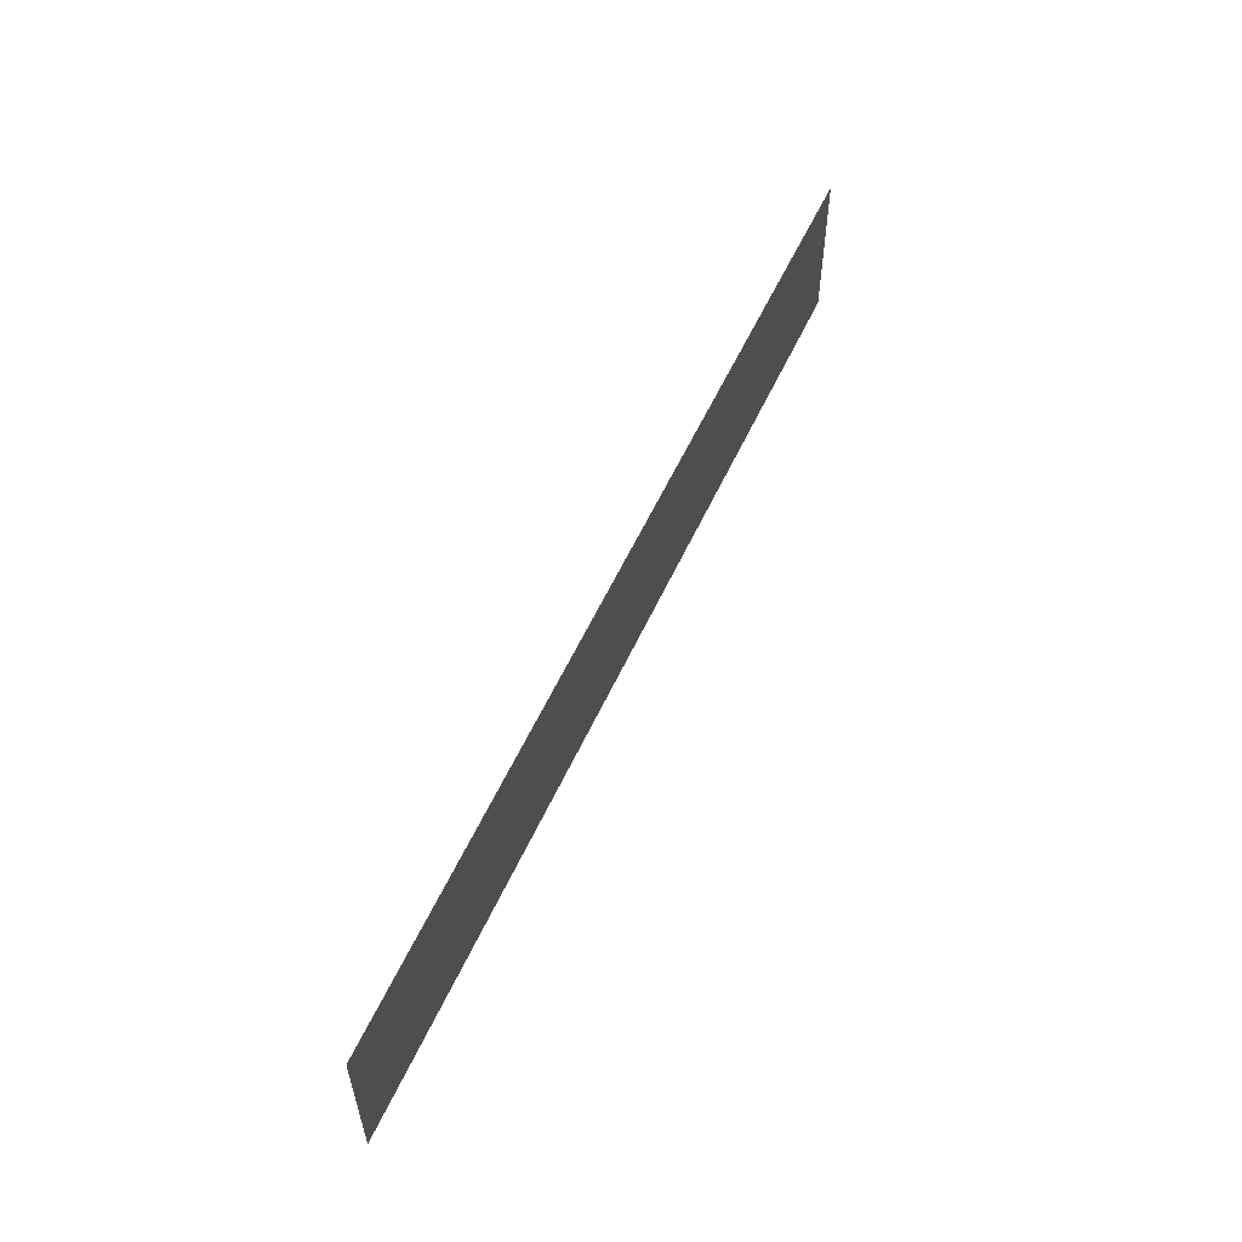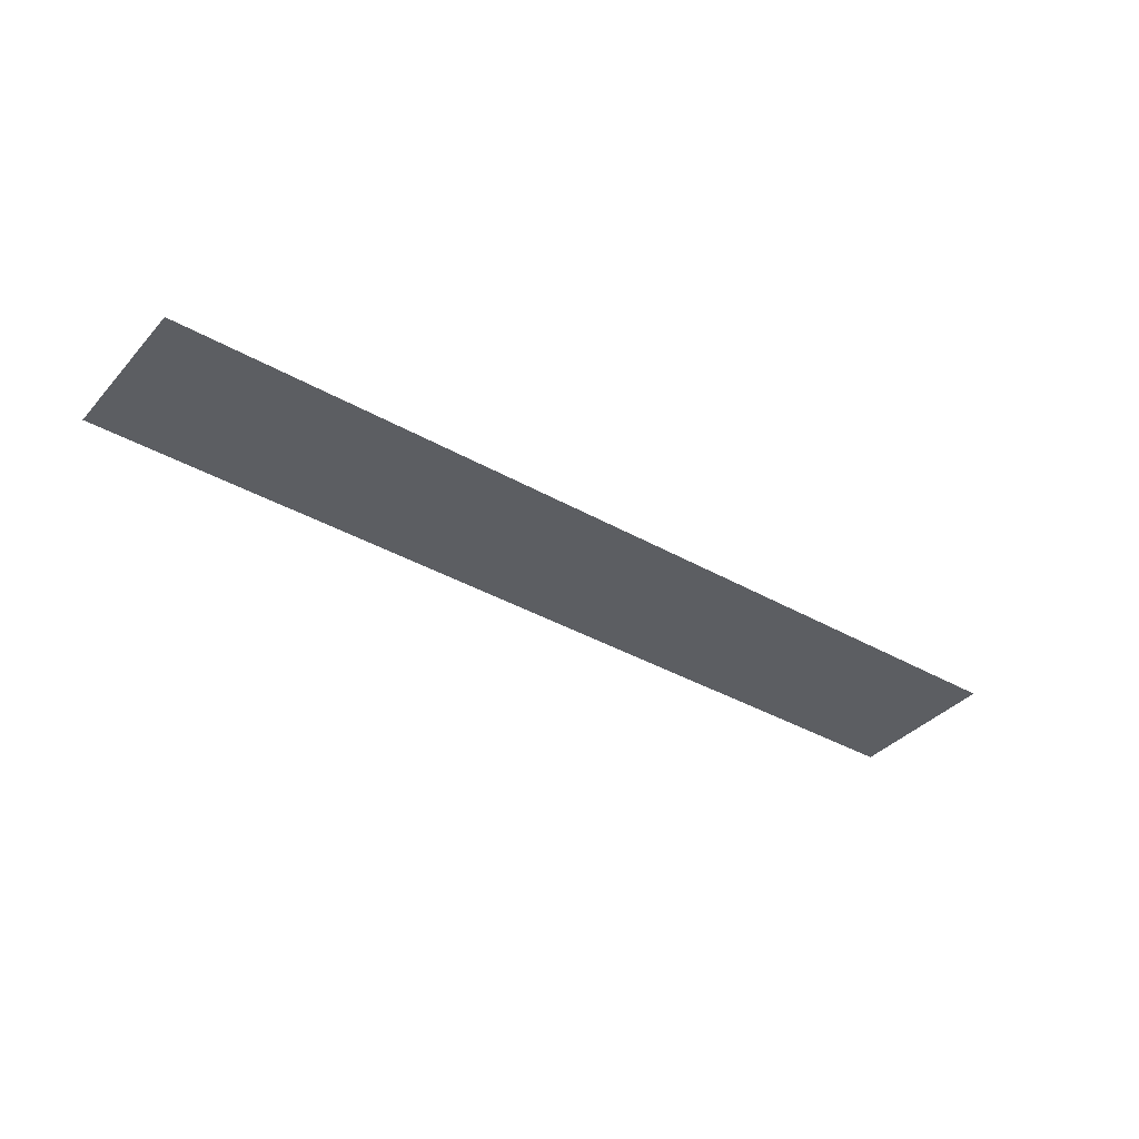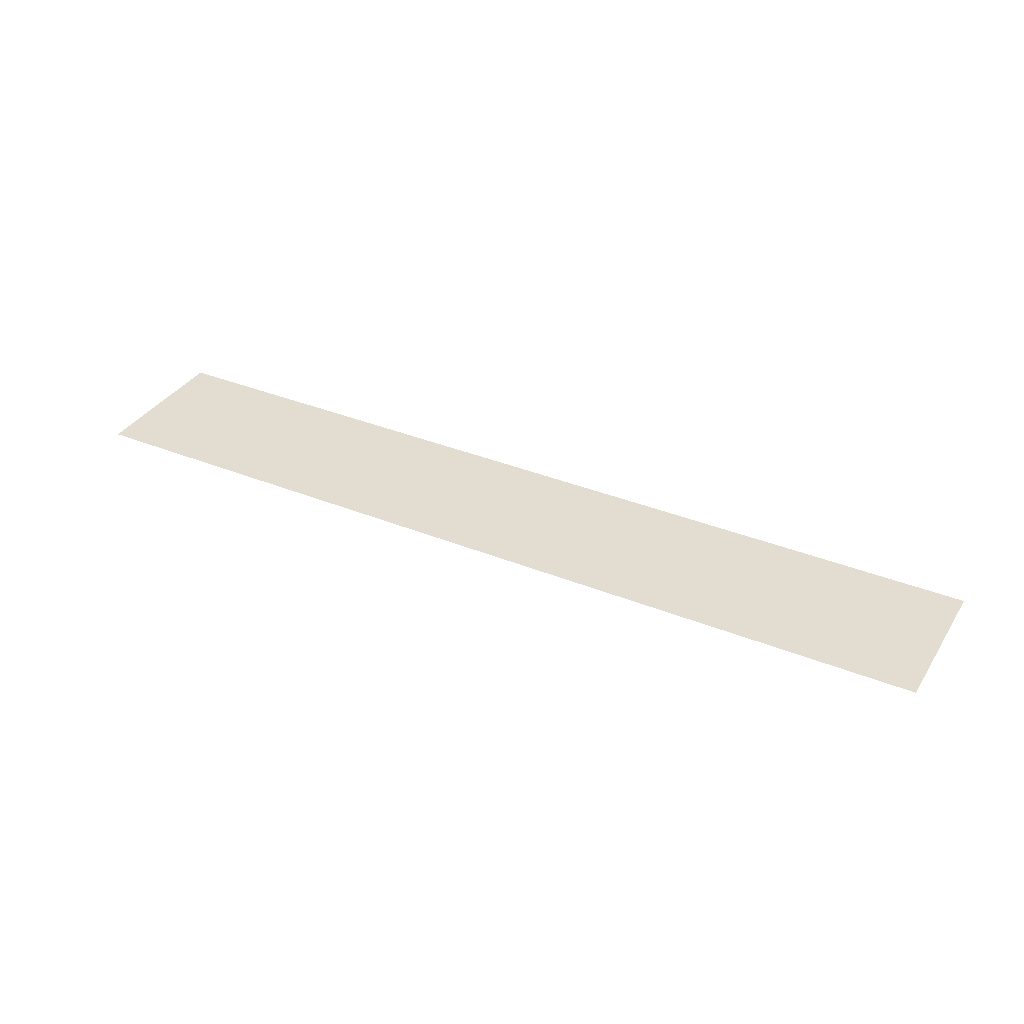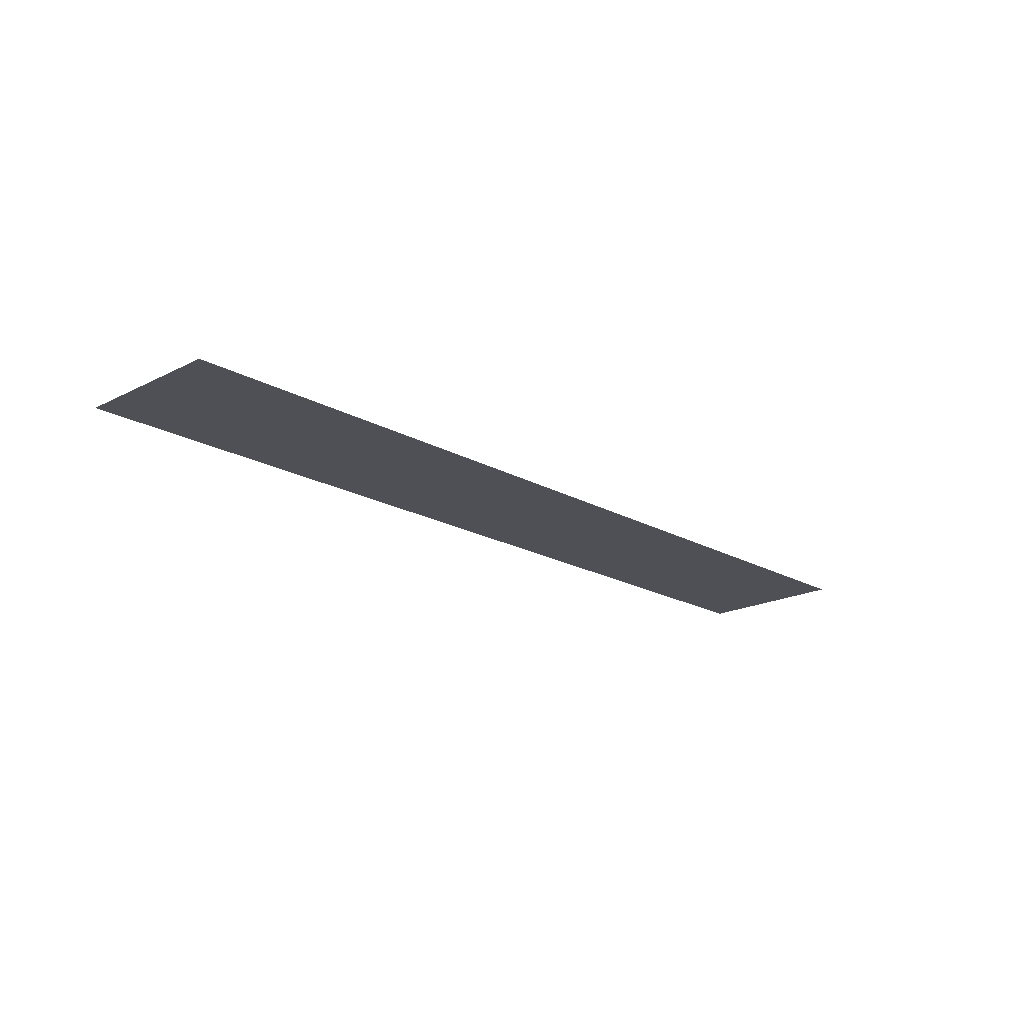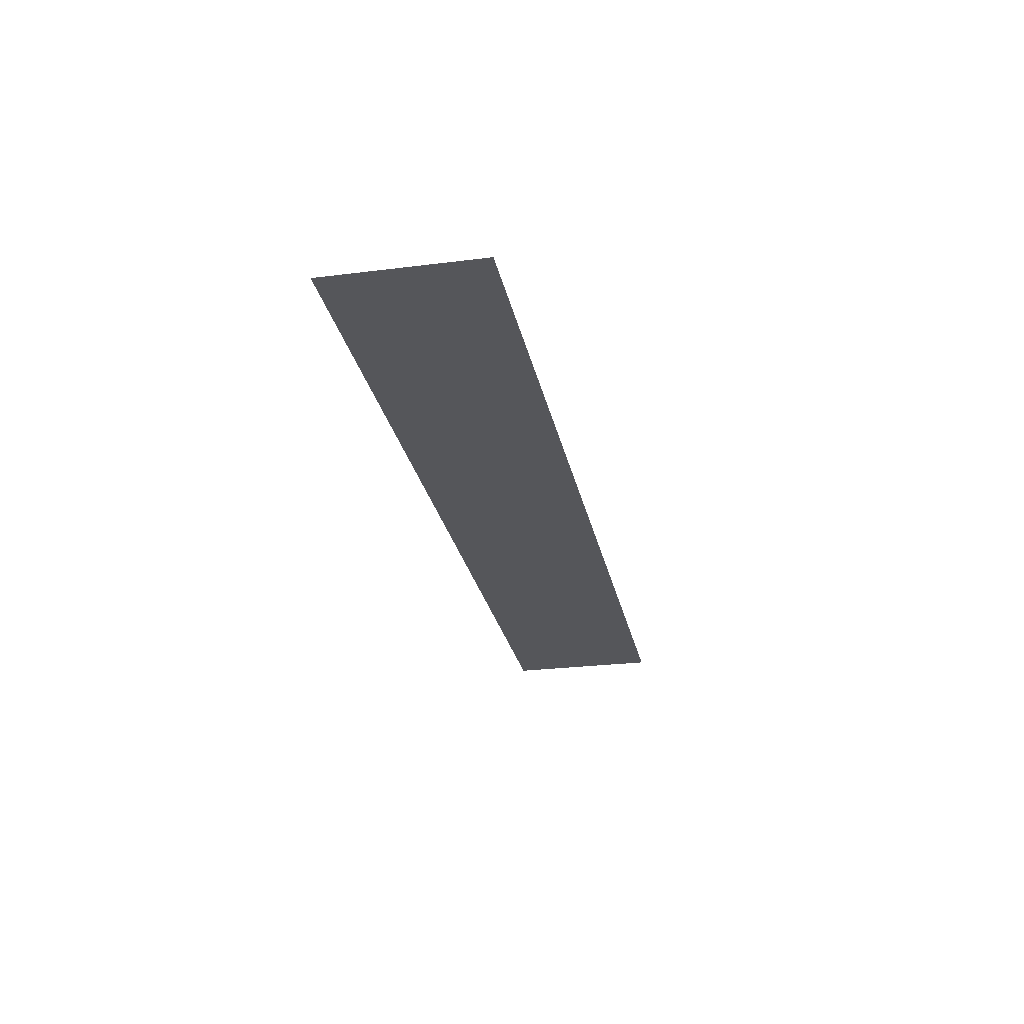
<metadata>
{"format":"obj","ext":"obj","renderer":"f3d","projection":"perspective","resolution":1024,"background":"white","views":[{"elev":56.2,"azim":-65.7,"up":"+Y"},{"elev":-37.4,"azim":-36.3,"up":"+Z"},{"elev":35.3,"azim":28.3,"up":"+Z"},{"elev":-19.4,"azim":133.6,"up":"+Z"},{"elev":-26.1,"azim":101.3,"up":"+Z"}]}
</metadata>
<code>
v -624 -480 0
v -632 -480 0
v -632 -472 0
v -624 -472 0
v -632 -480 0
v -640 -480 0
v -640 -472 0
v -632 -472 0
v -640 -480 0
v -648 -480 0
v -648 -472 0
v -640 -472 0
v -648 -480 0
v -656 -480 0
v -656 -472 0
v -648 -472 0
v -656 -480 0
v -664 -480 0
v -664 -472 0
v -656 -472 0
v -664 -480 0
v -672 -480 0
v -672 -472 0
v -664 -472 0
g roof_mesh_0011
f 1 2 3 4
f 5 6 7 8
f 9 10 11 12
f 13 14 15 16
f 17 18 19 20
f 21 22 23 24

</code>
